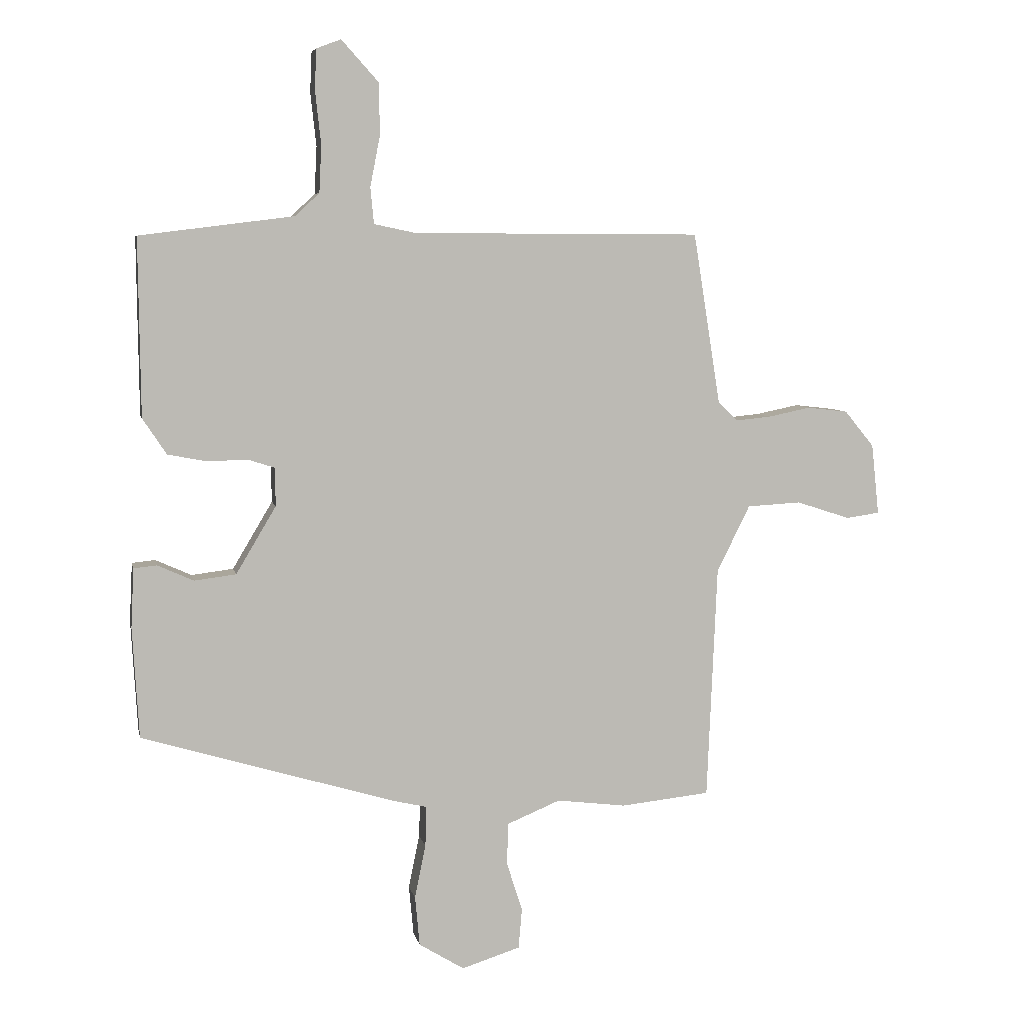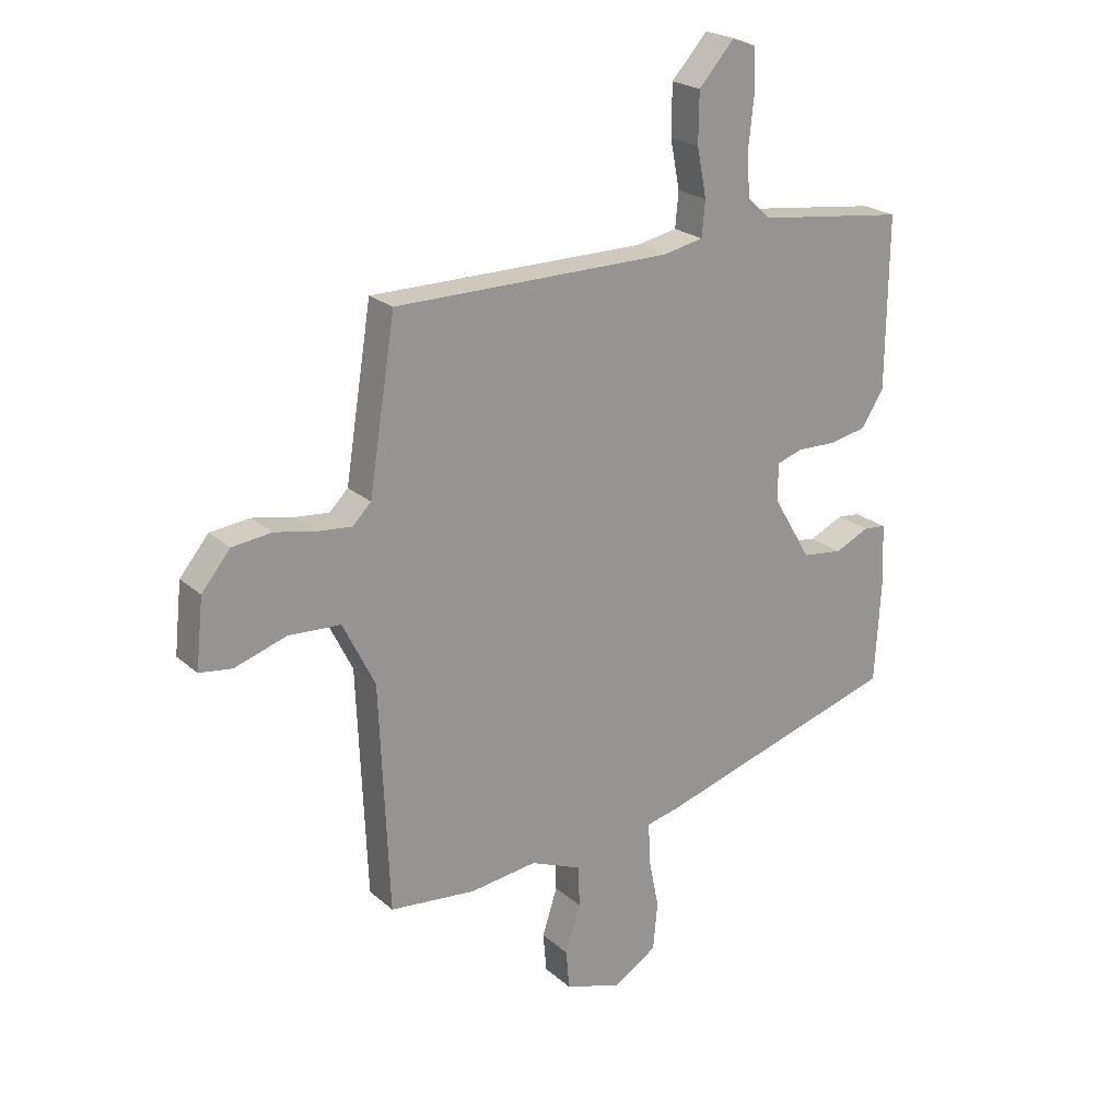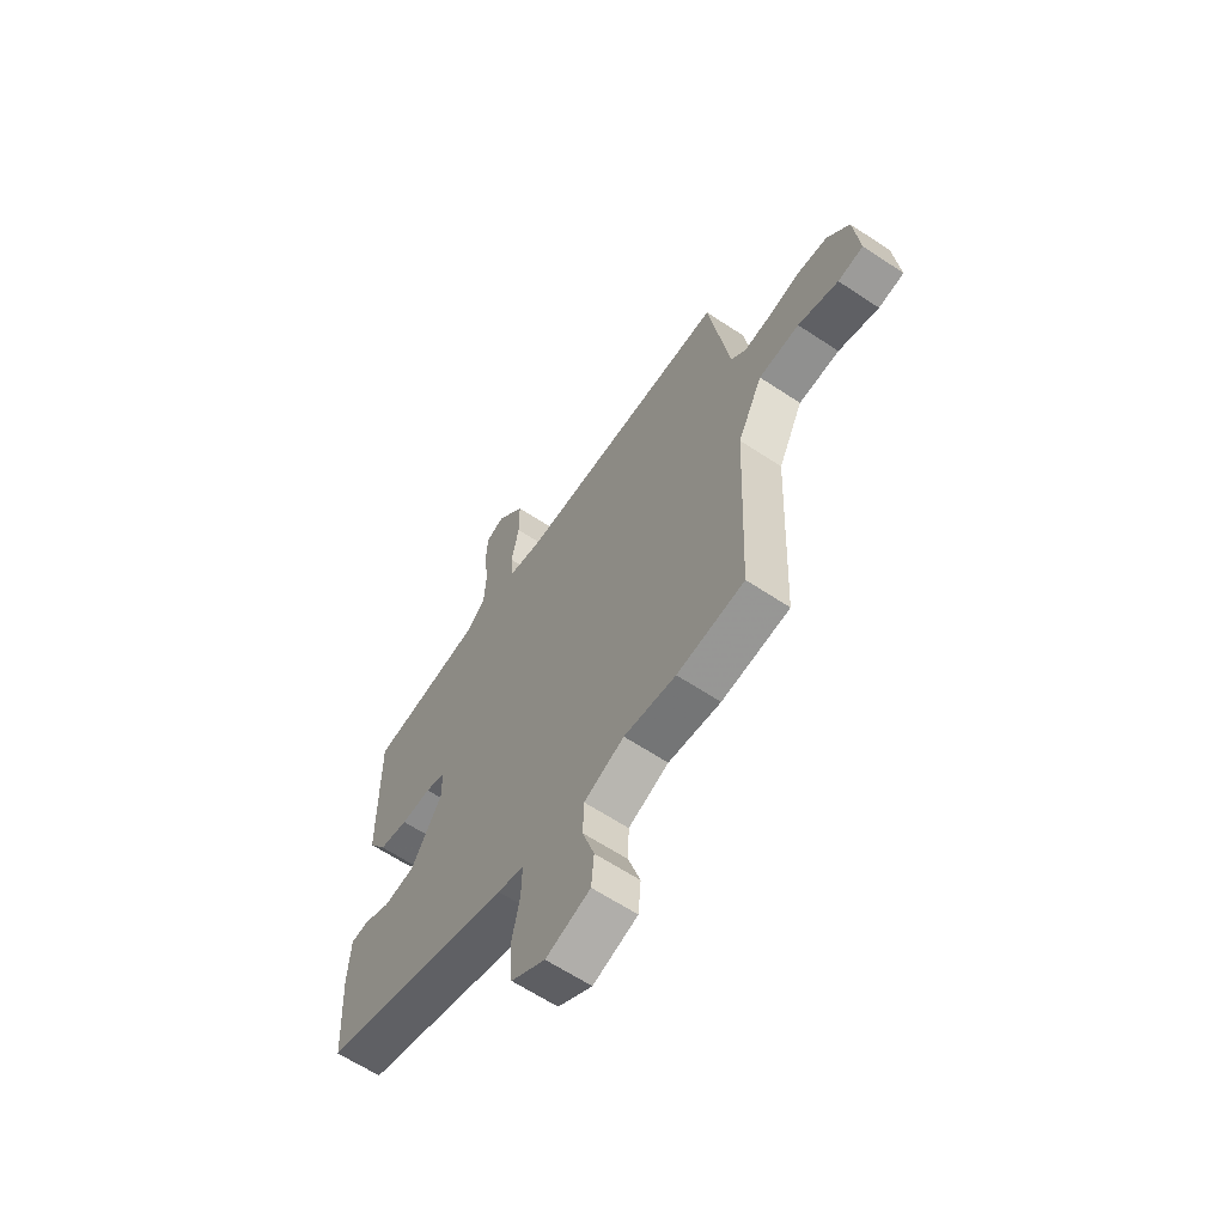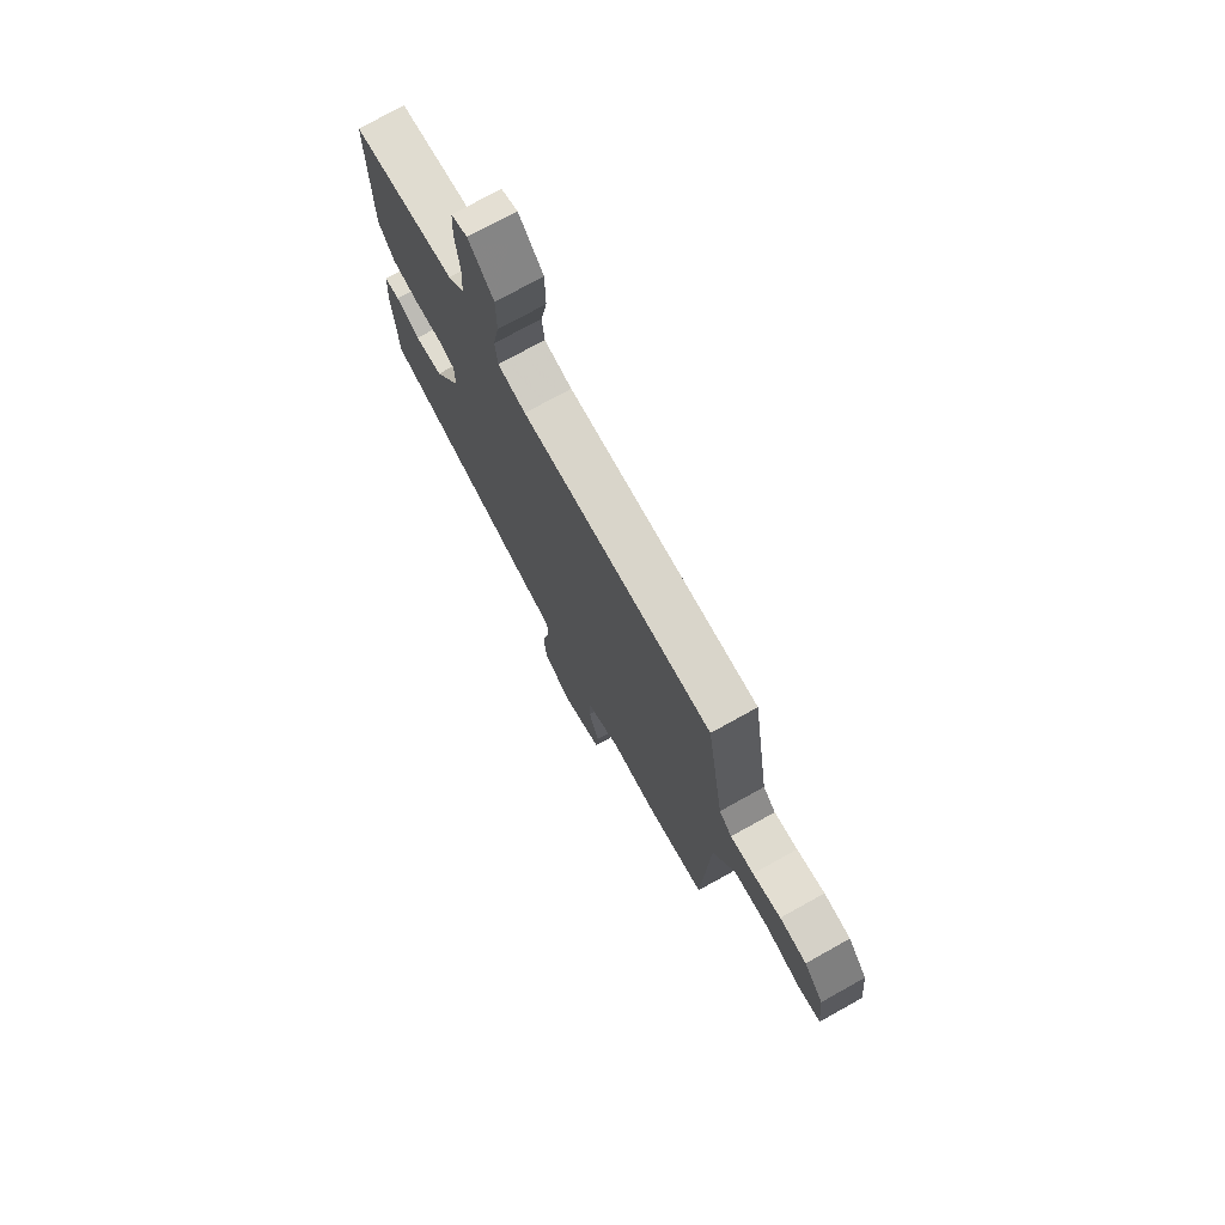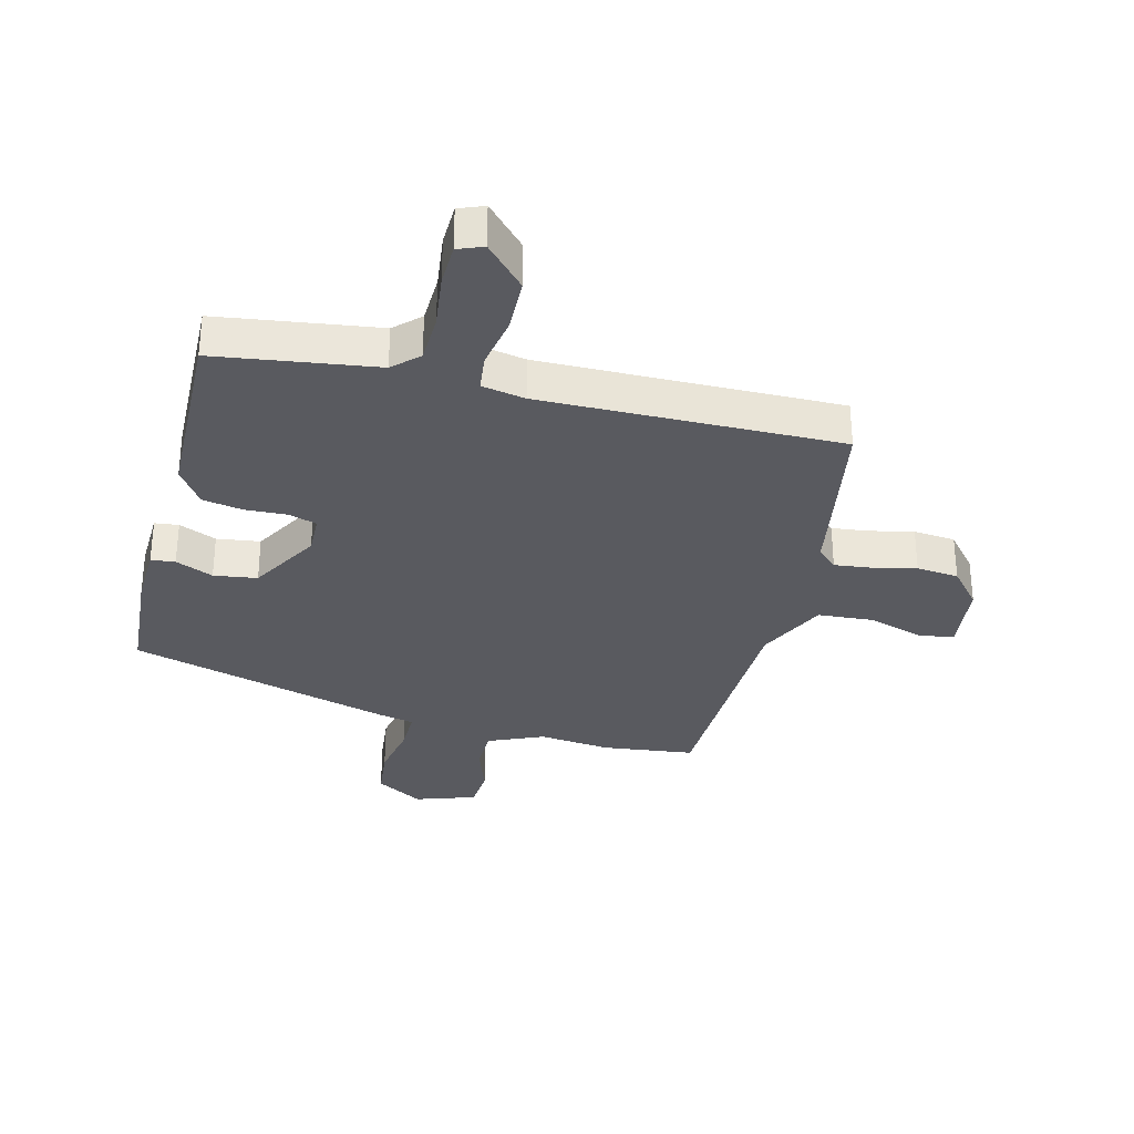
<metadata>
{"format":"obj","ext":"obj","renderer":"f3d","projection":"perspective","resolution":1024,"background":"white","views":[{"elev":6.5,"azim":-11.4,"up":"+Z"},{"elev":22.3,"azim":145.6,"up":"+Z"},{"elev":-62.8,"azim":56.0,"up":"+Z"},{"elev":74.3,"azim":60.9,"up":"+Z"},{"elev":-31.9,"azim":-13.3,"up":"+Y"}]}
</metadata>
<code>
v 0.513 0.07 -0.499
v 0.359 0.07 -0.515
v 0.24 0.07 -0.5
v 0.148 0.07 -0.538
v 0.146 0.07 -0.611
v 0.173 0.07 -0.695
v 0.167 0.07 -0.765
v 0.066 0.07 -0.797
v -0.012 0.07 -0.749
v -0.02 0.07 -0.663
v -0.001 0.07 -0.57
v 0.001 0.07 -0.5
v -0.059 0.07 -0.486
v -0.495 0.07 -0.355
v -0.506 0.07 -0.164
v -0.501 0.07 -0.062
v -0.461 0.07 -0.058
v -0.399 0.07 -0.086
v -0.327 0.07 -0.077
v -0.258 0.07 0.039
v -0.259 0.07 0.105
v -0.305 0.07 0.12
v -0.374 0.07 0.118
v -0.441 0.07 0.131
v -0.482 0.07 0.193
v -0.485 0.07 0.499
v -0.22 0.07 0.532
v -0.178 0.07 0.571
v -0.174 0.07 0.652
v -0.184 0.07 0.743
v -0.181 0.07 0.812
v -0.139 0.07 0.828
v -0.075 0.07 0.757
v -0.074 0.07 0.668
v -0.091 0.07 0.581
v -0.085 0.07 0.519
v -0.013 0.07 0.504
v 0.482 0.07 0.502
v 0.529 0.07 0.207
v 0.562 0.07 0.174
v 0.623 0.07 0.18
v 0.696 0.07 0.195
v 0.766 0.07 0.187
v 0.817 0.07 0.125
v 0.83 0.07 0.003
v 0.772 0.07 -0.005
v 0.68 0.07 0.025
v 0.587 0.07 0.02
v 0.53 0.07 -0.095
v 0.513 0 -0.499
v 0.359 0 -0.515
v 0.24 0 -0.5
v 0.148 0 -0.538
v 0.146 0 -0.611
v 0.173 0 -0.695
v 0.167 0 -0.765
v 0.066 0 -0.797
v -0.012 0 -0.749
v -0.02 0 -0.663
v -0.001 0 -0.57
v 0.001 0 -0.5
v -0.059 0 -0.486
v -0.495 0 -0.355
v -0.506 0 -0.164
v -0.501 0 -0.062
v -0.461 0 -0.058
v -0.399 0 -0.086
v -0.327 0 -0.077
v -0.258 0 0.039
v -0.259 0 0.105
v -0.305 0 0.12
v -0.374 0 0.118
v -0.441 0 0.131
v -0.482 0 0.193
v -0.485 0 0.499
v -0.22 0 0.532
v -0.178 0 0.571
v -0.174 0 0.652
v -0.184 0 0.743
v -0.181 0 0.812
v -0.139 0 0.828
v -0.075 0 0.757
v -0.074 0 0.668
v -0.091 0 0.581
v -0.085 0 0.519
v -0.013 0 0.504
v 0.482 0 0.502
v 0.529 0 0.207
v 0.562 0 0.174
v 0.623 0 0.18
v 0.696 0 0.195
v 0.766 0 0.187
v 0.817 0 0.125
v 0.83 0 0.003
v 0.772 0 -0.005
v 0.68 0 0.025
v 0.587 0 0.02
v 0.53 0 -0.095
f 44 45 46 47
f 44 47 48
f 41 42 43 44
f 40 41 44 48
f 39 40 48 49
f 37 38 39 49
f 32 33 34 35
f 32 35 36
f 29 30 31 32
f 28 29 32 36
f 27 28 36
f 22 23 24 25
f 21 22 25 26
f 15 16 17 18
f 15 18 19
f 12 13 14 15
f 12 15 19
f 8 9 10 11
f 8 11 12
f 5 6 7 8
f 4 5 8 12
f 3 4 12 19
f 21 26 27 36
f 20 21 36 37
f 2 3 19 20
f 20 37 49
f 1 2 20 49
f 96 95 94 93
f 97 96 93
f 93 92 91 90
f 97 93 90 89
f 98 97 89 88
f 98 88 87 86
f 84 83 82 81
f 85 84 81
f 81 80 79 78
f 85 81 78 77
f 85 77 76
f 74 73 72 71
f 75 74 71 70
f 67 66 65 64
f 68 67 64
f 64 63 62 61
f 68 64 61
f 60 59 58 57
f 61 60 57
f 57 56 55 54
f 61 57 54 53
f 68 61 53 52
f 85 76 75 70
f 86 85 70 69
f 69 68 52 51
f 98 86 69
f 98 69 51 50
f 1 50 51 2
f 2 51 52 3
f 3 52 53 4
f 4 53 54 5
f 5 54 55 6
f 6 55 56 7
f 7 56 57 8
f 8 57 58 9
f 9 58 59 10
f 10 59 60 11
f 11 60 61 12
f 12 61 62 13
f 13 62 63 14
f 14 63 64 15
f 15 64 65 16
f 16 65 66 17
f 17 66 67 18
f 18 67 68 19
f 19 68 69 20
f 20 69 70 21
f 21 70 71 22
f 22 71 72 23
f 23 72 73 24
f 24 73 74 25
f 25 74 75 26
f 26 75 76 27
f 27 76 77 28
f 28 77 78 29
f 29 78 79 30
f 30 79 80 31
f 31 80 81 32
f 32 81 82 33
f 33 82 83 34
f 34 83 84 35
f 35 84 85 36
f 36 85 86 37
f 37 86 87 38
f 38 87 88 39
f 39 88 89 40
f 40 89 90 41
f 41 90 91 42
f 42 91 92 43
f 43 92 93 44
f 44 93 94 45
f 45 94 95 46
f 46 95 96 47
f 47 96 97 48
f 48 97 98 49
f 49 98 50 1

</code>
